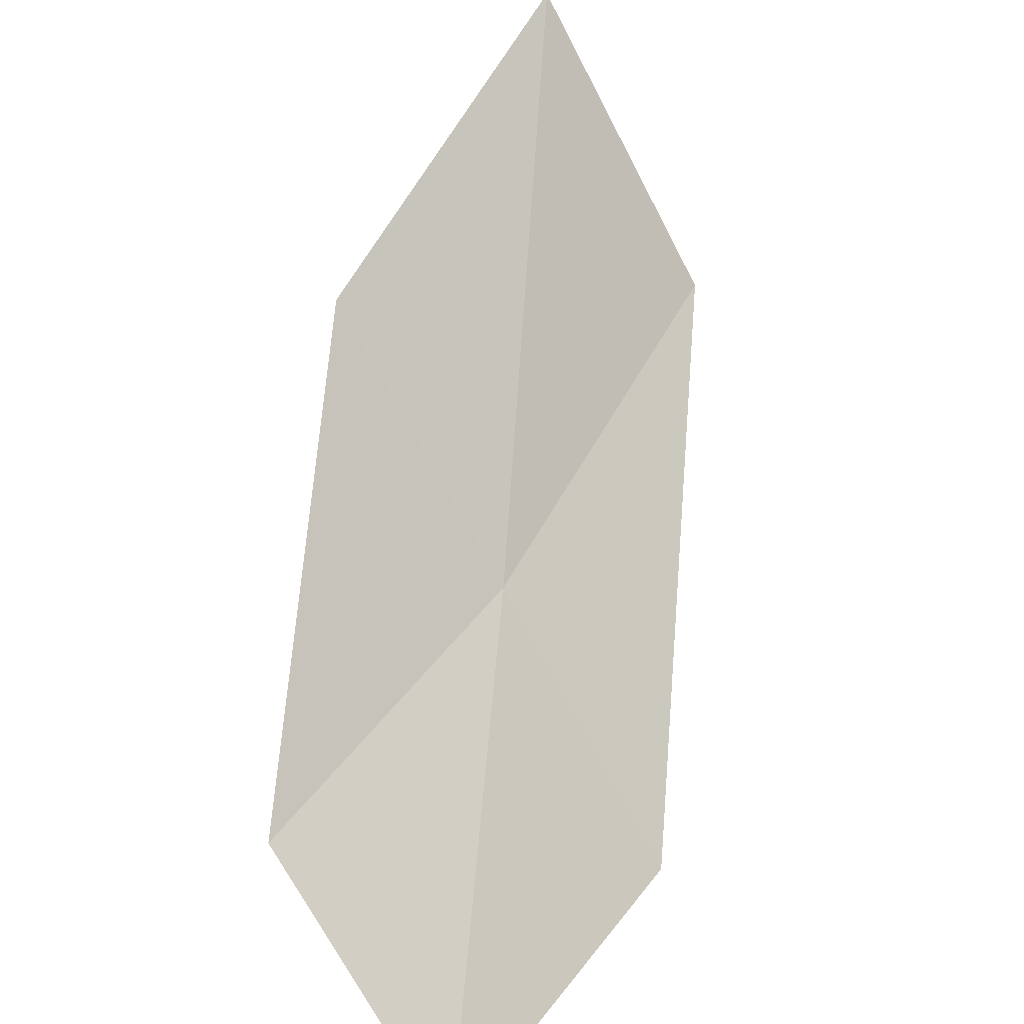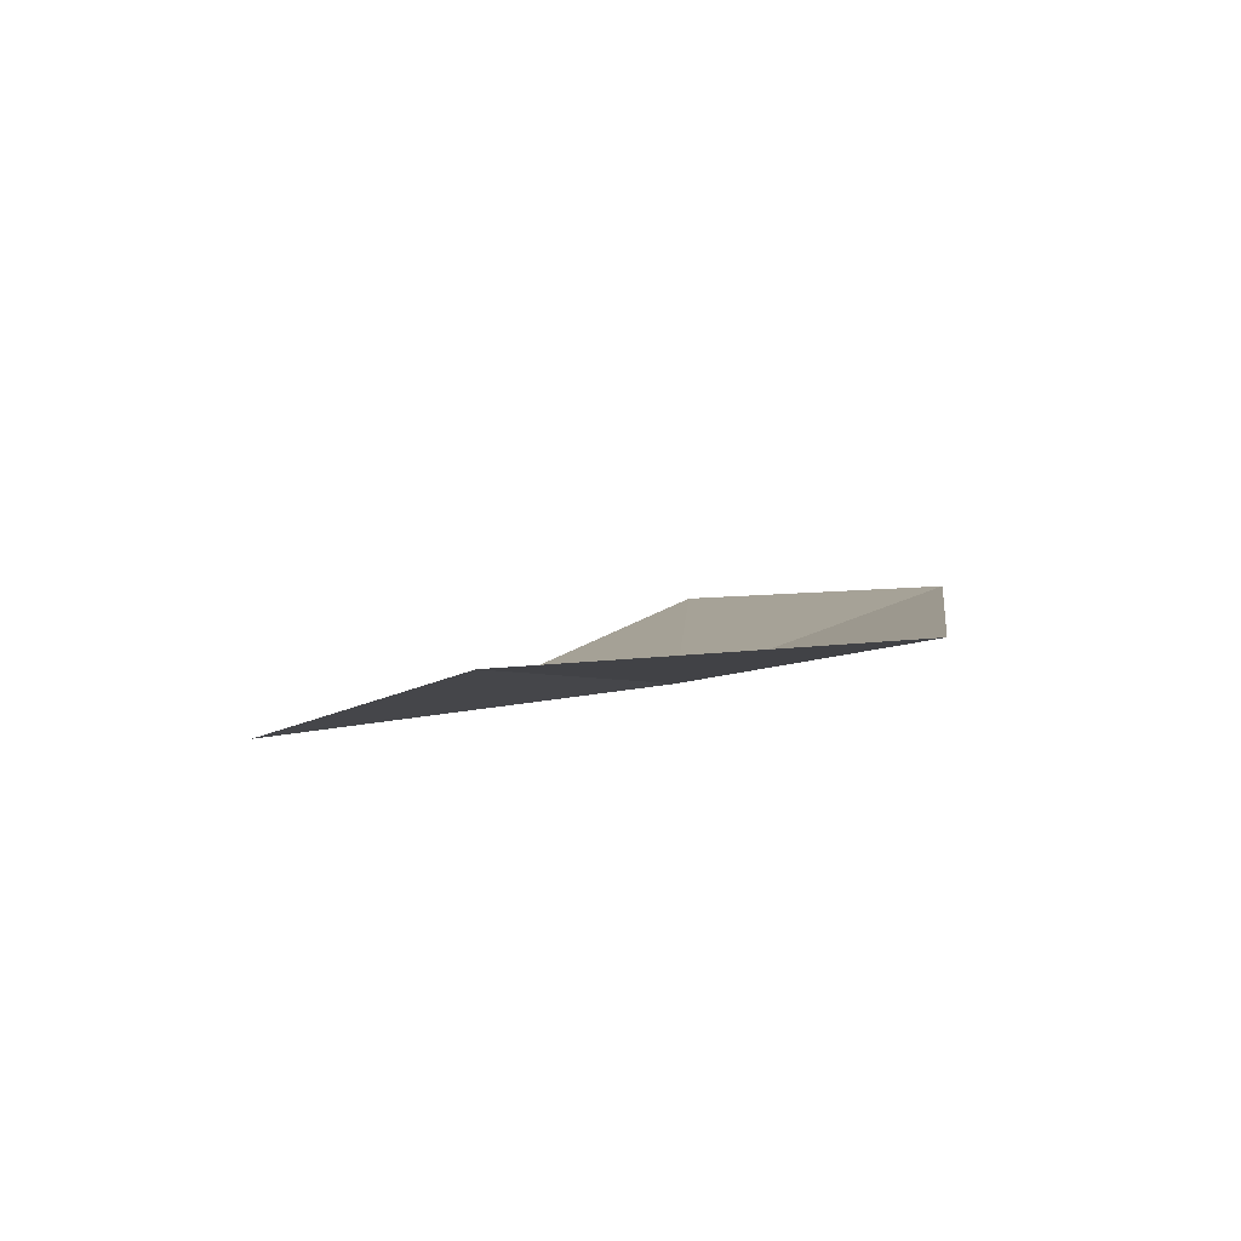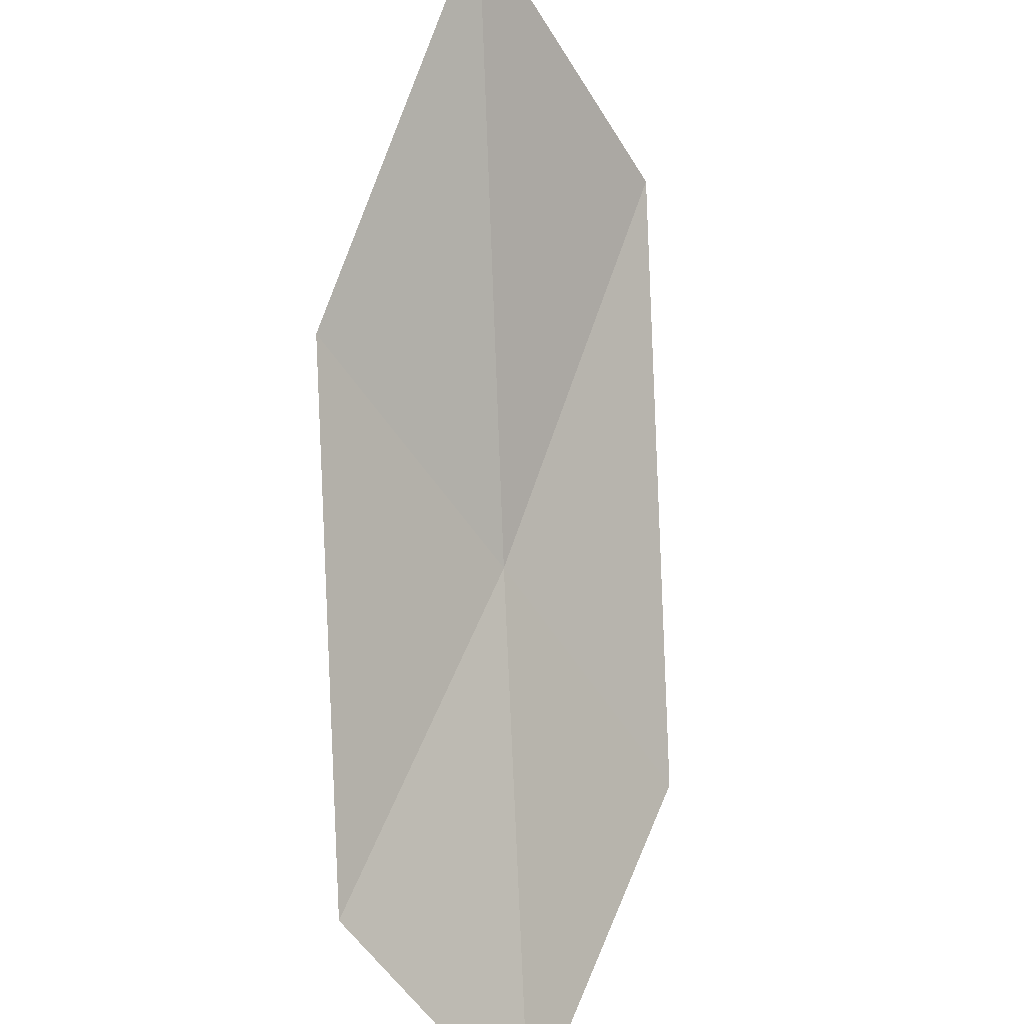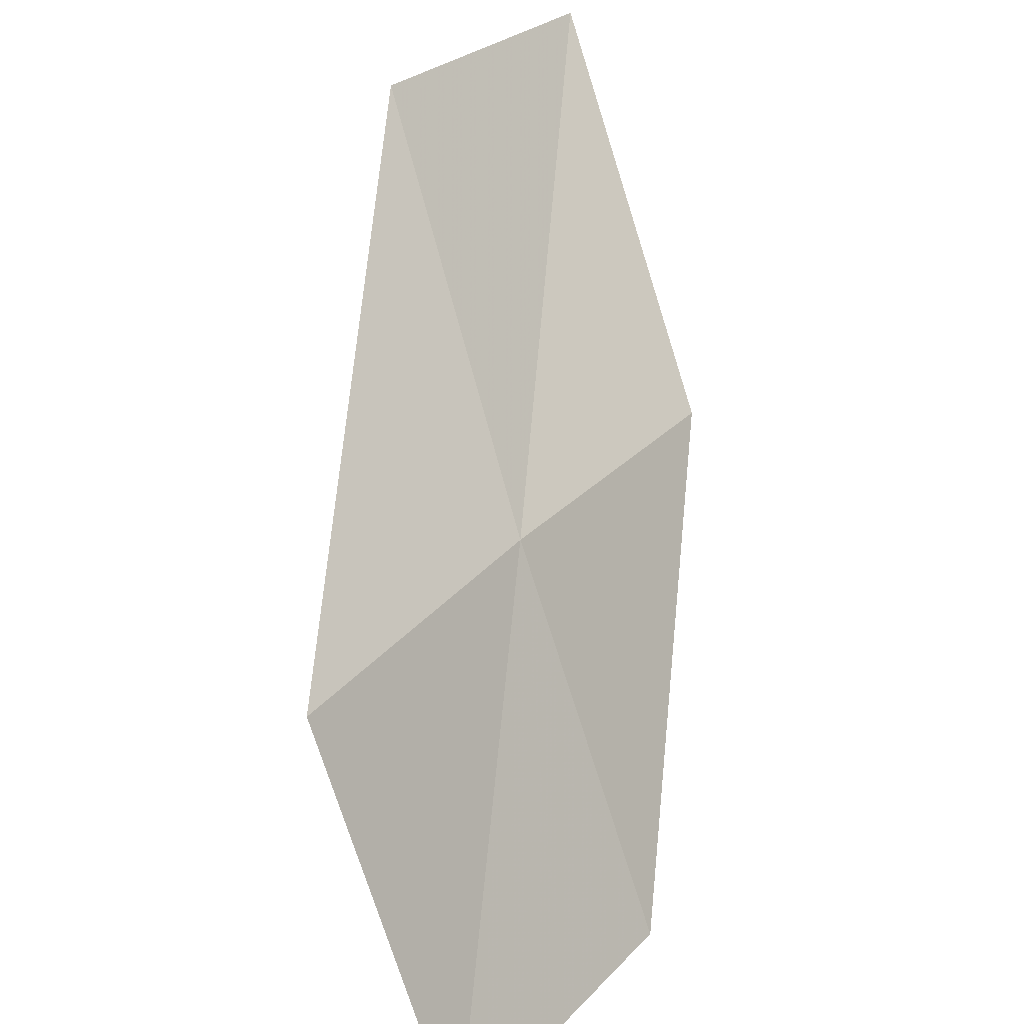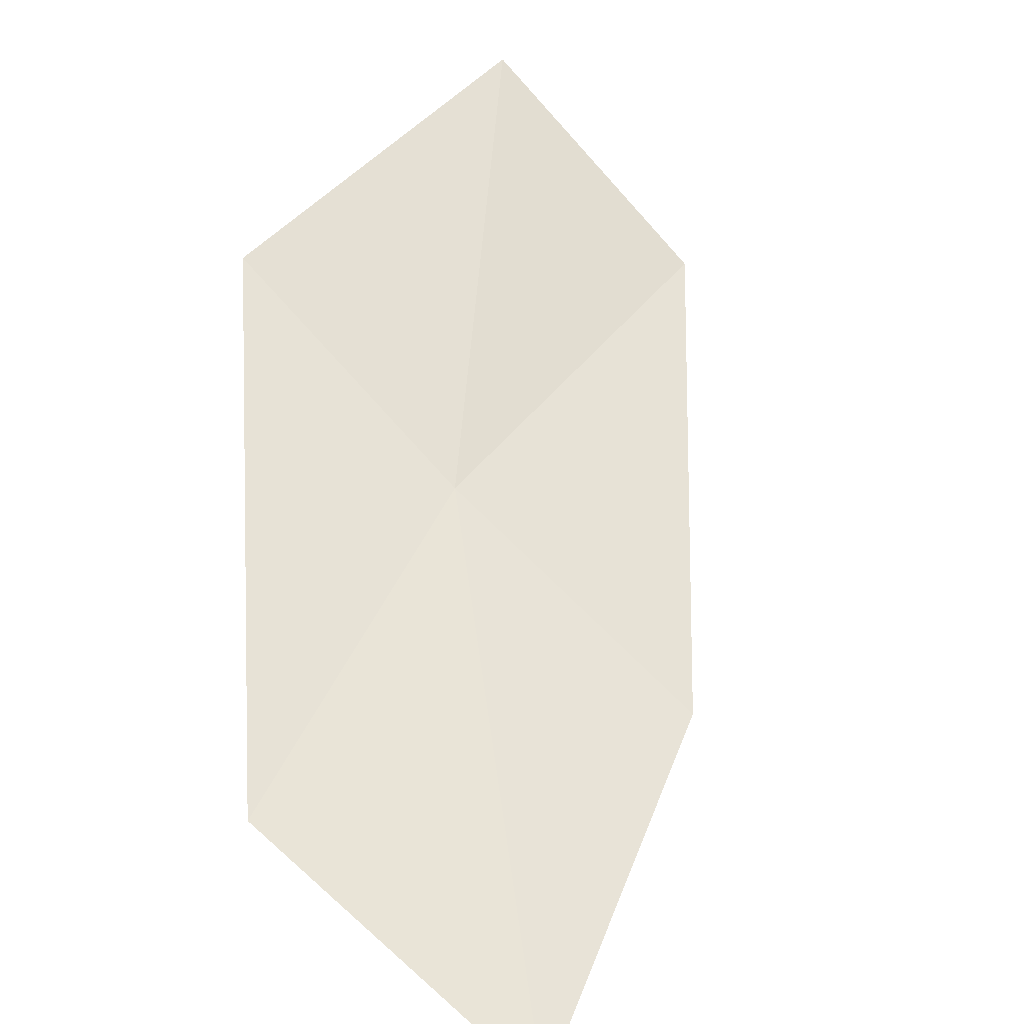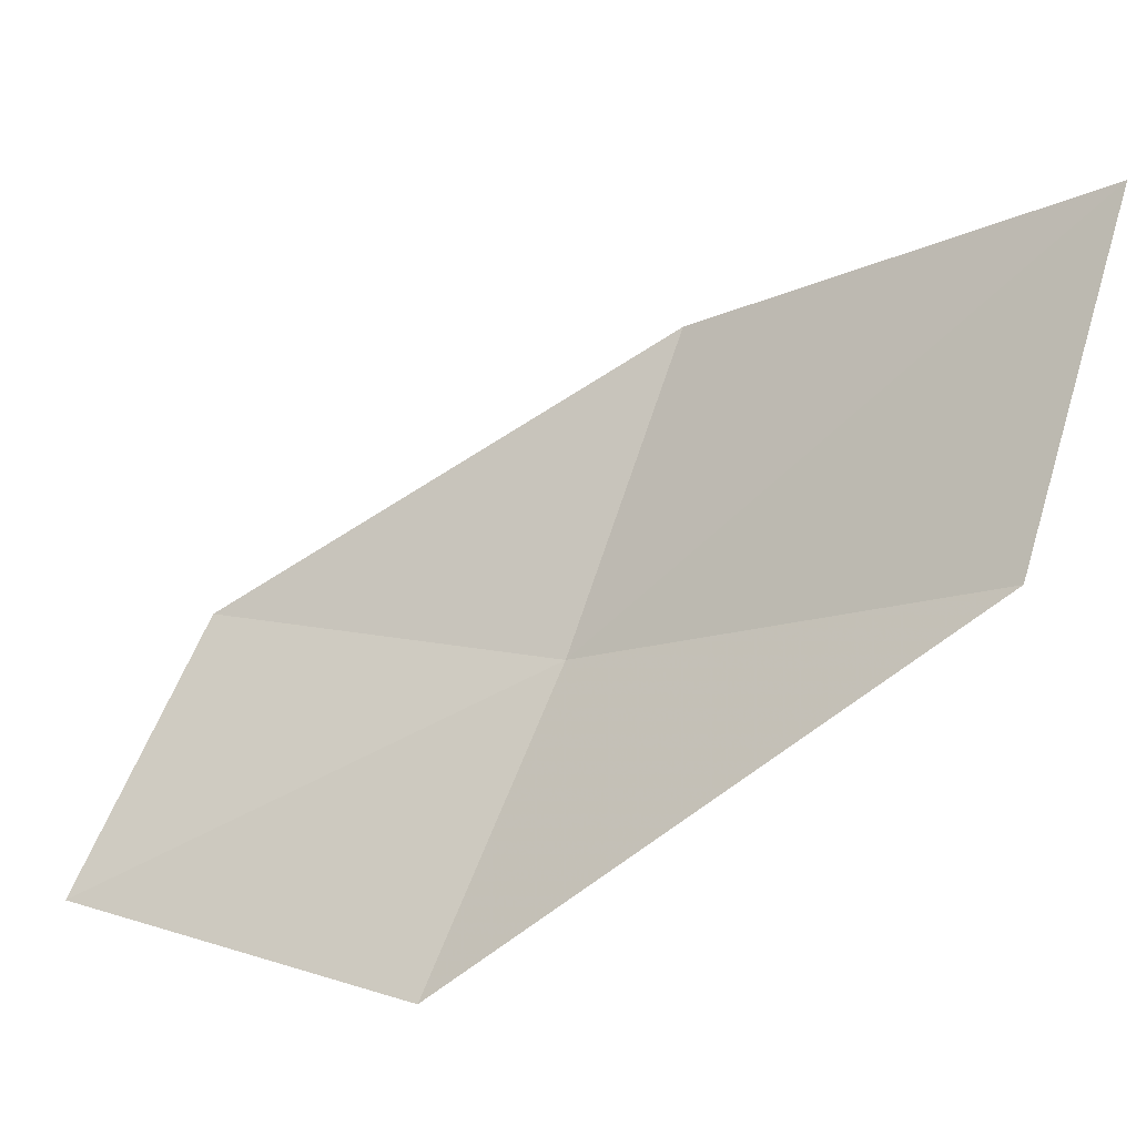
<metadata>
{"format":"obj","ext":"obj","renderer":"f3d","projection":"perspective","resolution":1024,"background":"white","views":[{"elev":33.2,"azim":-39.4,"up":"+Y"},{"elev":37.5,"azim":-34.2,"up":"+Z"},{"elev":52.9,"azim":-48.0,"up":"+Y"},{"elev":-75.5,"azim":128.3,"up":"+Y"},{"elev":23.8,"azim":134.2,"up":"+Z"},{"elev":16.8,"azim":53.2,"up":"+Y"}]}
</metadata>
<code>
v 57.36 41.63 7.769
v 55.18 41.47 8.578
v 57.02 43.17 6.74
v 55.44 40.13 9.694
v 59.65 42.42 6.866
v 59.25 44.13 5.884
v 57.63 40.13 8.881
f 1 3 2
f 1 2 4
f 1 5 6
f 1 7 5
f 1 4 7
f 1 6 3

</code>
